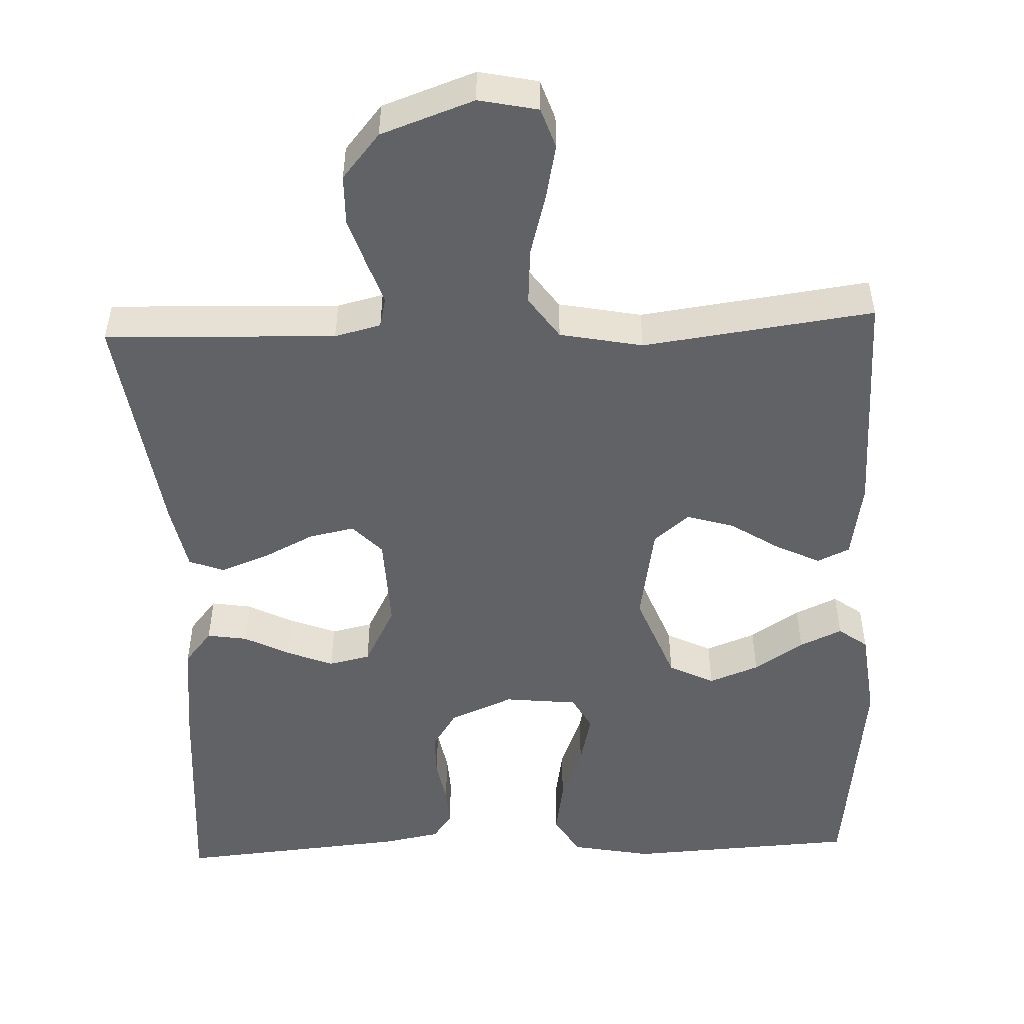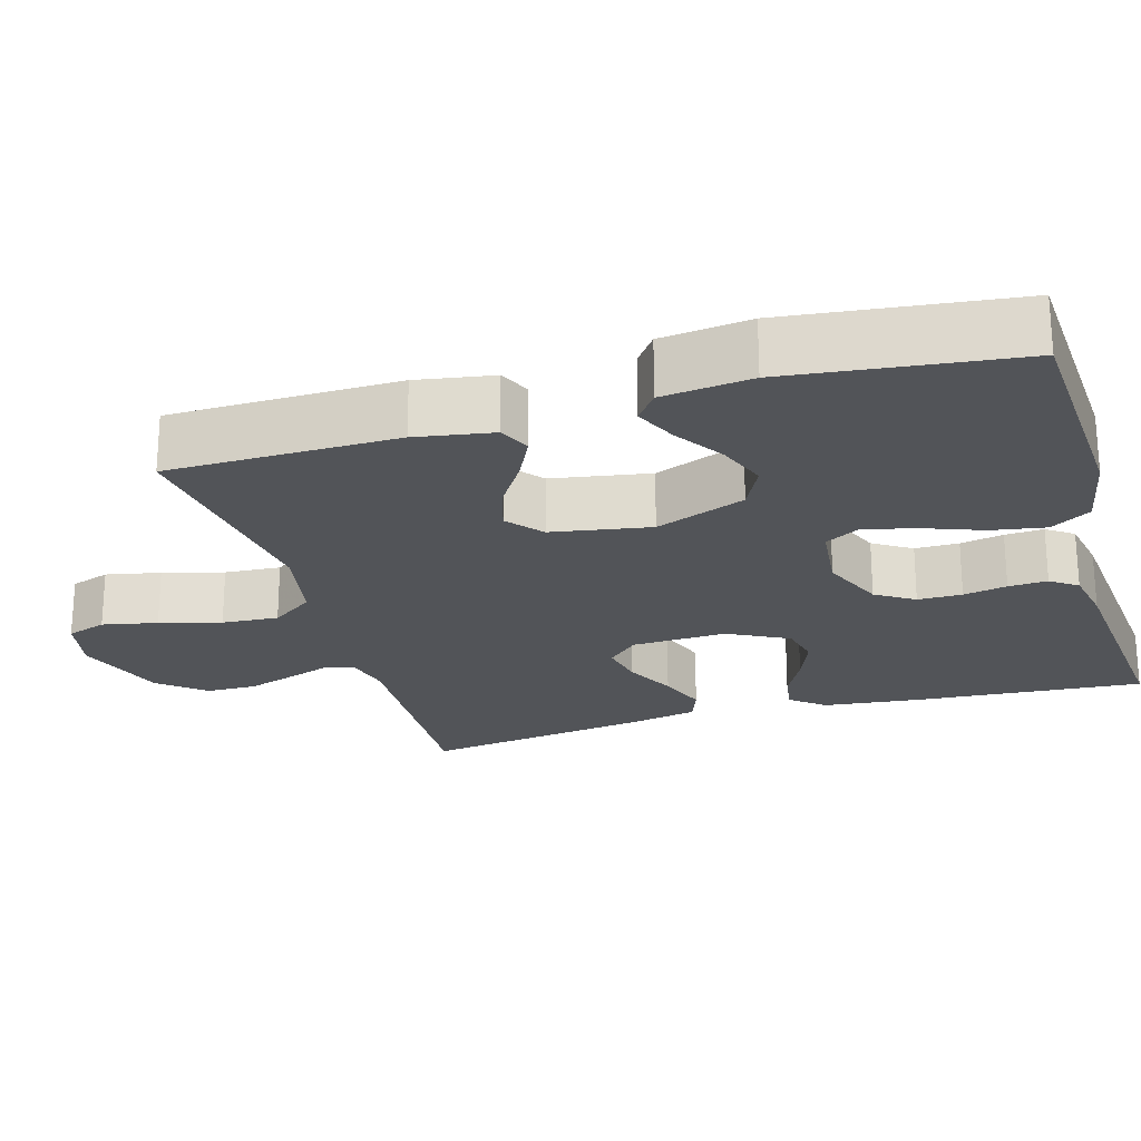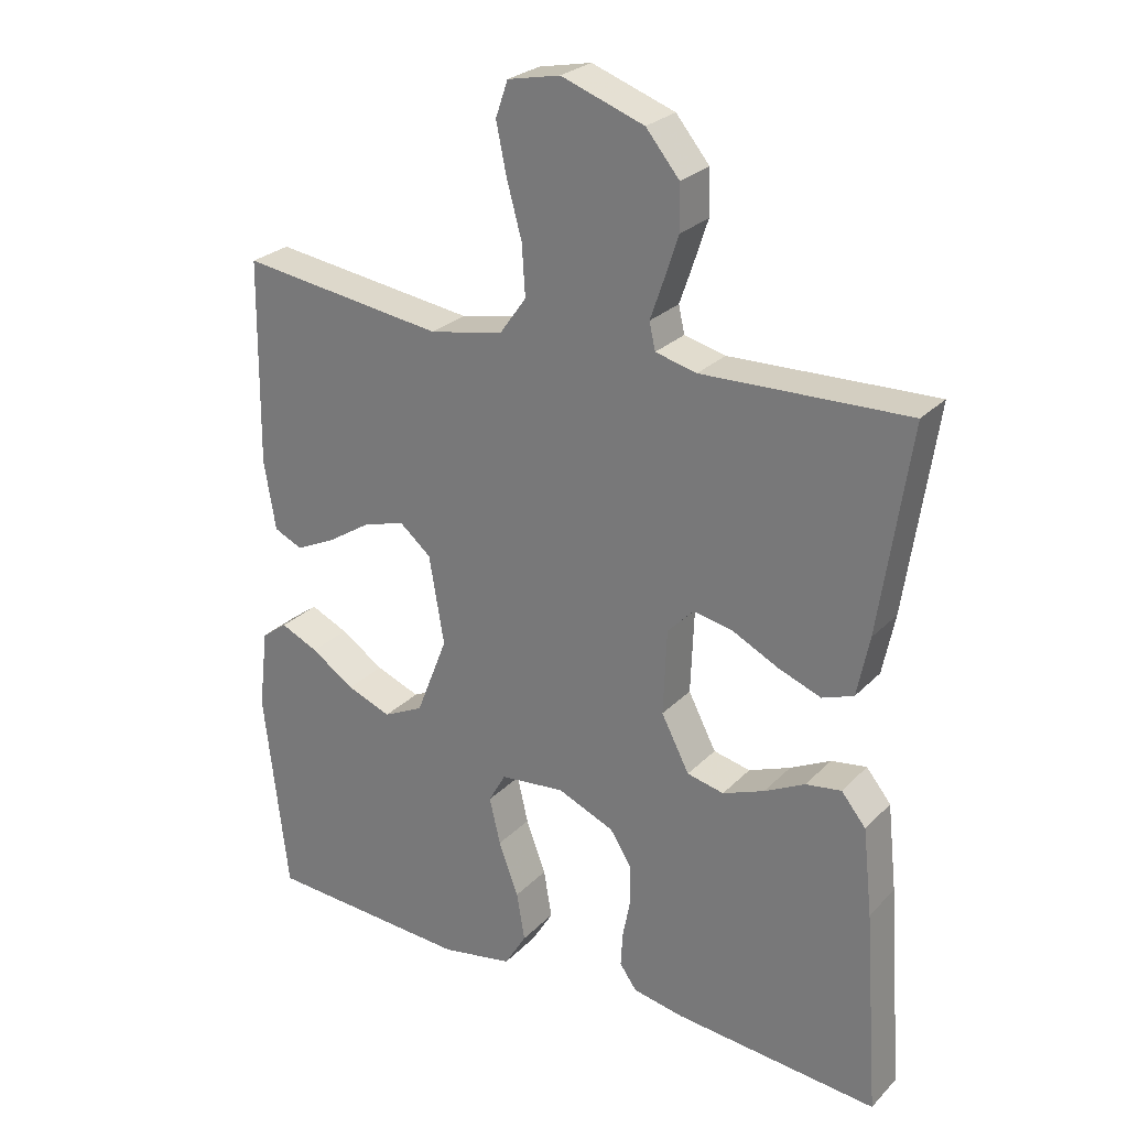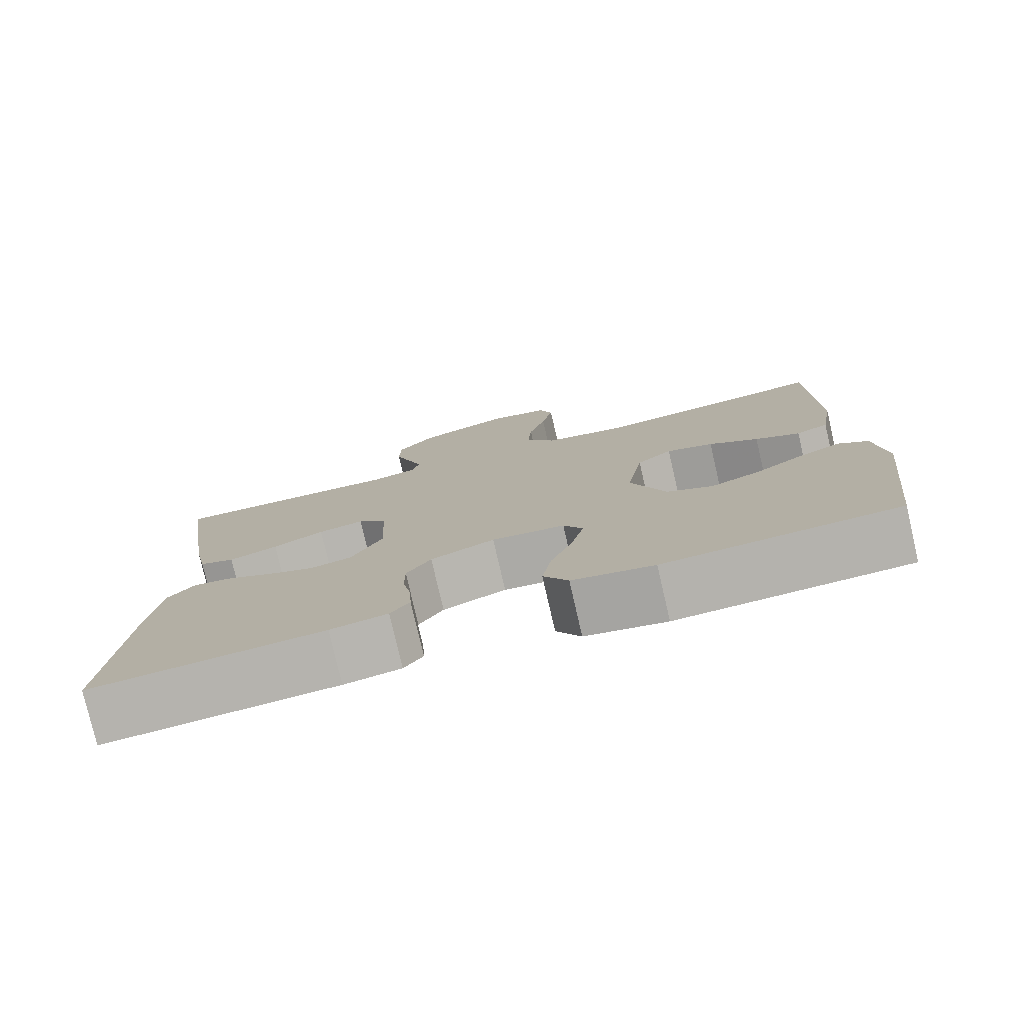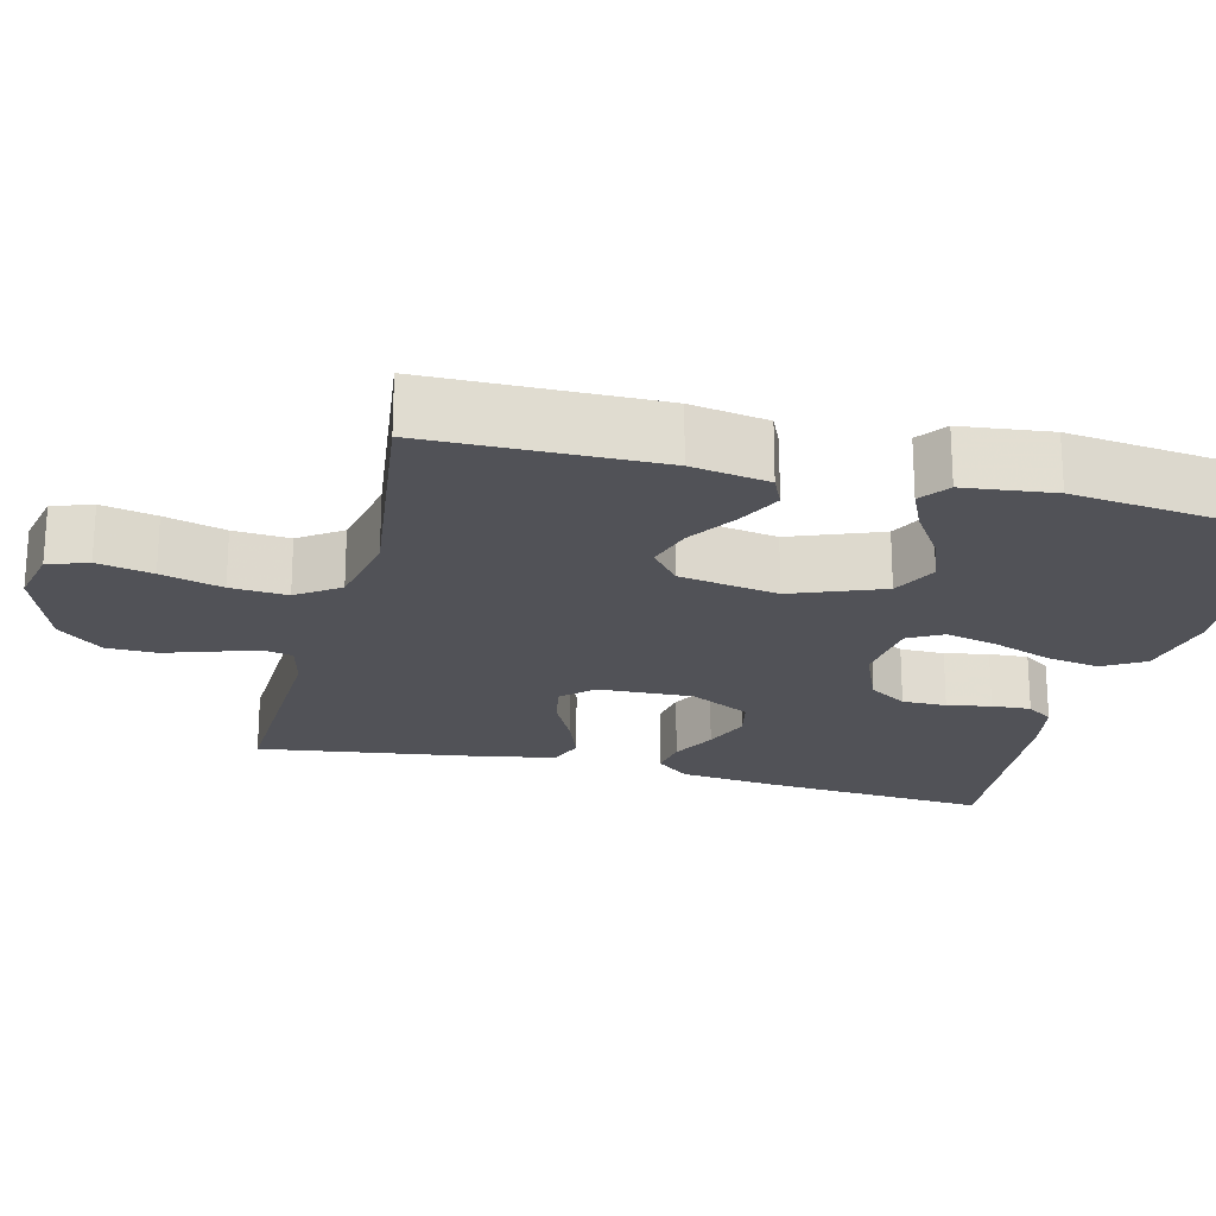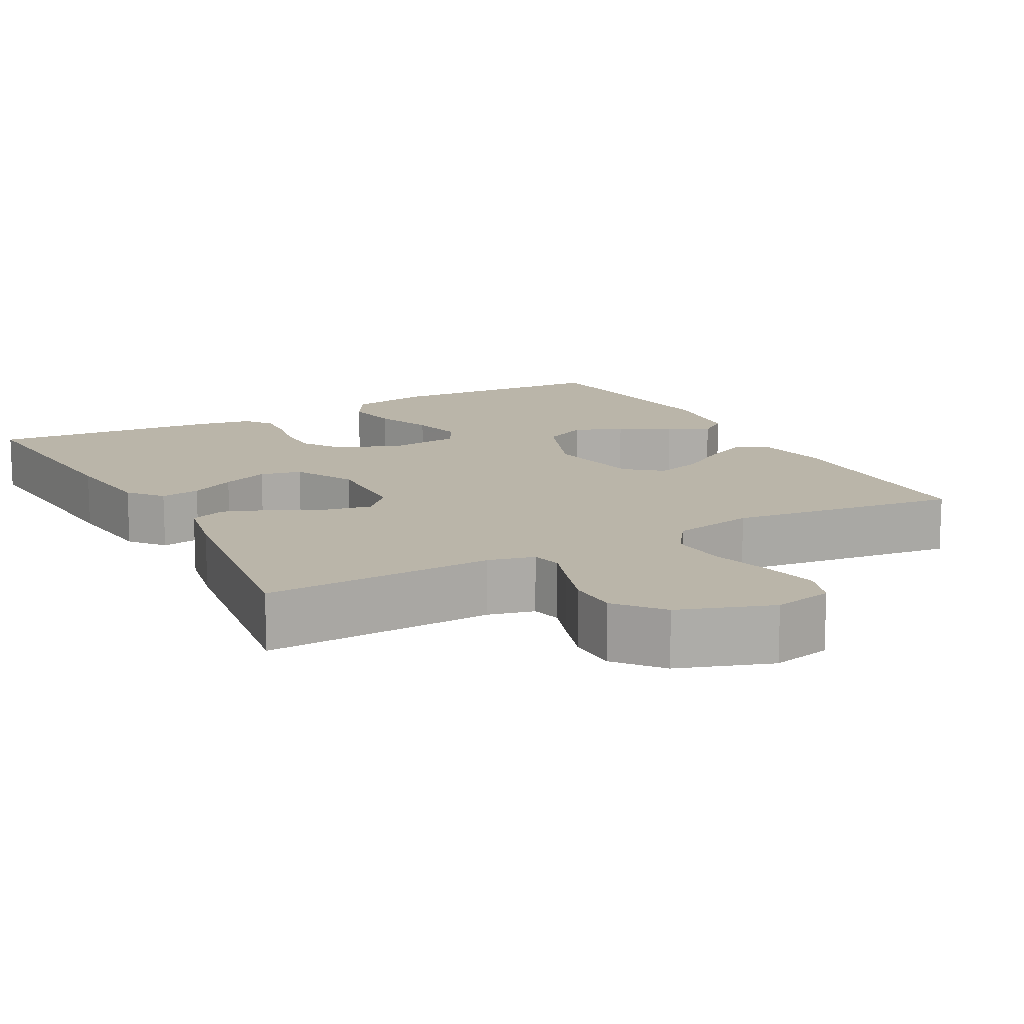
<metadata>
{"format":"obj","ext":"obj","renderer":"f3d","projection":"perspective","resolution":1024,"background":"white","views":[{"elev":-50.6,"azim":2.2,"up":"+Y"},{"elev":-23.0,"azim":106.3,"up":"+Y"},{"elev":26.3,"azim":-146.6,"up":"+Z"},{"elev":-78.4,"azim":13.0,"up":"+Z"},{"elev":-21.5,"azim":75.7,"up":"+Y"},{"elev":13.6,"azim":-28.7,"up":"+Y"}]}
</metadata>
<code>
v 0.5 0.07 -0.5
v 0.2 0.07 -0.517
v 0.095 0.07 -0.497
v 0.063 0.07 -0.444
v 0.075 0.07 -0.373
v 0.104 0.07 -0.296
v 0.12 0.07 -0.228
v 0.095 0.07 -0.183
v 0 0.07 -0.173
v -0.083 0.07 -0.208
v -0.115 0.07 -0.258
v -0.115 0.07 -0.316
v -0.104 0.07 -0.373
v -0.101 0.07 -0.424
v -0.126 0.07 -0.459
v -0.2 0.07 -0.473
v -0.5 0.07 -0.5
v -0.478 0.07 -0.2
v -0.464 0.07 -0.073
v -0.428 0.07 -0.029
v -0.376 0.07 -0.037
v -0.317 0.07 -0.067
v -0.256 0.07 -0.091
v -0.202 0.07 -0.079
v -0.161 0.07 0
v -0.166 0.07 0.124
v -0.204 0.07 0.164
v -0.263 0.07 0.152
v -0.329 0.07 0.119
v -0.392 0.07 0.095
v -0.438 0.07 0.112
v -0.456 0.07 0.2
v -0.5 0.07 0.5
v -0.2 0.07 0.49
v -0.14 0.07 0.505
v -0.131 0.07 0.544
v -0.15 0.07 0.599
v -0.171 0.07 0.663
v -0.17 0.07 0.728
v -0.121 0.07 0.787
v 0 0.07 0.83
v 0.077 0.07 0.814
v 0.095 0.07 0.762
v 0.08 0.07 0.69
v 0.058 0.07 0.61
v 0.053 0.07 0.536
v 0.092 0.07 0.481
v 0.2 0.07 0.46
v 0.5 0.07 0.5
v 0.504 0.07 0.2
v 0.487 0.07 0.099
v 0.445 0.07 0.08
v 0.387 0.07 0.108
v 0.323 0.07 0.149
v 0.262 0.07 0.167
v 0.216 0.07 0.129
v 0.194 0.07 0
v 0.24 0.07 -0.118
v 0.299 0.07 -0.147
v 0.364 0.07 -0.122
v 0.428 0.07 -0.08
v 0.483 0.07 -0.055
v 0.521 0.07 -0.083
v 0.535 0.07 -0.2
v 0.5 0 -0.5
v 0.2 0 -0.517
v 0.095 0 -0.497
v 0.063 0 -0.444
v 0.075 0 -0.373
v 0.104 0 -0.296
v 0.12 0 -0.228
v 0.095 0 -0.183
v 0 0 -0.173
v -0.083 0 -0.208
v -0.115 0 -0.258
v -0.115 0 -0.316
v -0.104 0 -0.373
v -0.101 0 -0.424
v -0.126 0 -0.459
v -0.2 0 -0.473
v -0.5 0 -0.5
v -0.478 0 -0.2
v -0.464 0 -0.073
v -0.428 0 -0.029
v -0.376 0 -0.037
v -0.317 0 -0.067
v -0.256 0 -0.091
v -0.202 0 -0.079
v -0.161 0 0
v -0.166 0 0.124
v -0.204 0 0.164
v -0.263 0 0.152
v -0.329 0 0.119
v -0.392 0 0.095
v -0.438 0 0.112
v -0.456 0 0.2
v -0.5 0 0.5
v -0.2 0 0.49
v -0.14 0 0.505
v -0.131 0 0.544
v -0.15 0 0.599
v -0.171 0 0.663
v -0.17 0 0.728
v -0.121 0 0.787
v 0 0 0.83
v 0.077 0 0.814
v 0.095 0 0.762
v 0.08 0 0.69
v 0.058 0 0.61
v 0.053 0 0.536
v 0.092 0 0.481
v 0.2 0 0.46
v 0.5 0 0.5
v 0.504 0 0.2
v 0.487 0 0.099
v 0.445 0 0.08
v 0.387 0 0.108
v 0.323 0 0.149
v 0.262 0 0.167
v 0.216 0 0.129
v 0.194 0 0
v 0.24 0 -0.118
v 0.299 0 -0.147
v 0.364 0 -0.122
v 0.428 0 -0.08
v 0.483 0 -0.055
v 0.521 0 -0.083
v 0.535 0 -0.2
f 4 5 6
f 3 4 6
f 2 3 6
f 1 2 6
f 64 1 6
f 63 64 6
f 62 63 6
f 61 62 6
f 60 61 6
f 59 60 6 7
f 58 59 7 8
f 57 58 8 9
f 56 57 9 10
f 52 53 54
f 51 52 54
f 50 51 54
f 49 50 54
f 48 49 54
f 47 48 54 55
f 46 47 55 56
f 43 44 45
f 42 43 45
f 41 42 45
f 40 41 45
f 39 40 45
f 38 39 45
f 37 38 45
f 36 37 45
f 35 36 45 46
f 46 56 10
f 35 46 10
f 34 35 10
f 32 33 34
f 31 32 34
f 30 31 34
f 29 30 34
f 28 29 34
f 20 21 22
f 19 20 22
f 18 19 22
f 17 18 22
f 16 17 22
f 15 16 22
f 14 15 22
f 13 14 22
f 12 13 22
f 11 12 22 23
f 10 11 23 24
f 27 28 34
f 26 27 34
f 26 34 10
f 25 26 10
f 10 24 25
f 70 69 68
f 70 68 67
f 70 67 66
f 70 66 65
f 70 65 128
f 70 128 127
f 70 127 126
f 70 126 125
f 70 125 124
f 71 70 124 123
f 72 71 123 122
f 73 72 122 121
f 74 73 121 120
f 118 117 116
f 118 116 115
f 118 115 114
f 118 114 113
f 118 113 112
f 119 118 112 111
f 120 119 111 110
f 109 108 107
f 109 107 106
f 109 106 105
f 109 105 104
f 109 104 103
f 109 103 102
f 109 102 101
f 109 101 100
f 110 109 100 99
f 74 120 110
f 74 110 99
f 74 99 98
f 98 97 96
f 98 96 95
f 98 95 94
f 98 94 93
f 98 93 92
f 86 85 84
f 86 84 83
f 86 83 82
f 86 82 81
f 86 81 80
f 86 80 79
f 86 79 78
f 86 78 77
f 86 77 76
f 87 86 76 75
f 88 87 75 74
f 98 92 91
f 98 91 90
f 74 98 90
f 74 90 89
f 89 88 74
f 1 65 66 2
f 2 66 67 3
f 3 67 68 4
f 4 68 69 5
f 5 69 70 6
f 6 70 71 7
f 7 71 72 8
f 8 72 73 9
f 9 73 74 10
f 10 74 75 11
f 11 75 76 12
f 12 76 77 13
f 13 77 78 14
f 14 78 79 15
f 15 79 80 16
f 16 80 81 17
f 17 81 82 18
f 18 82 83 19
f 19 83 84 20
f 20 84 85 21
f 21 85 86 22
f 22 86 87 23
f 23 87 88 24
f 24 88 89 25
f 25 89 90 26
f 26 90 91 27
f 27 91 92 28
f 28 92 93 29
f 29 93 94 30
f 30 94 95 31
f 31 95 96 32
f 32 96 97 33
f 33 97 98 34
f 34 98 99 35
f 35 99 100 36
f 36 100 101 37
f 37 101 102 38
f 38 102 103 39
f 39 103 104 40
f 40 104 105 41
f 41 105 106 42
f 42 106 107 43
f 43 107 108 44
f 44 108 109 45
f 45 109 110 46
f 46 110 111 47
f 47 111 112 48
f 48 112 113 49
f 49 113 114 50
f 50 114 115 51
f 51 115 116 52
f 52 116 117 53
f 53 117 118 54
f 54 118 119 55
f 55 119 120 56
f 56 120 121 57
f 57 121 122 58
f 58 122 123 59
f 59 123 124 60
f 60 124 125 61
f 61 125 126 62
f 62 126 127 63
f 63 127 128 64
f 64 128 65 1

</code>
